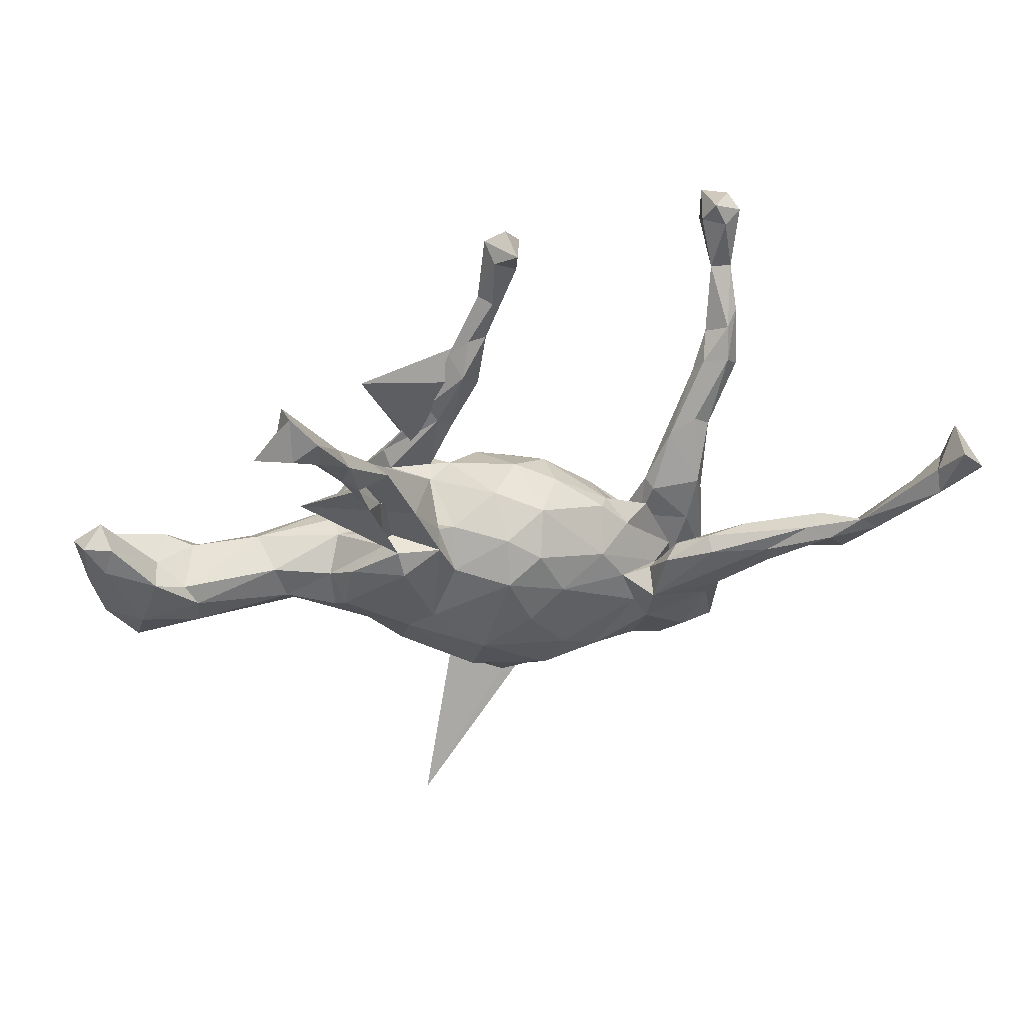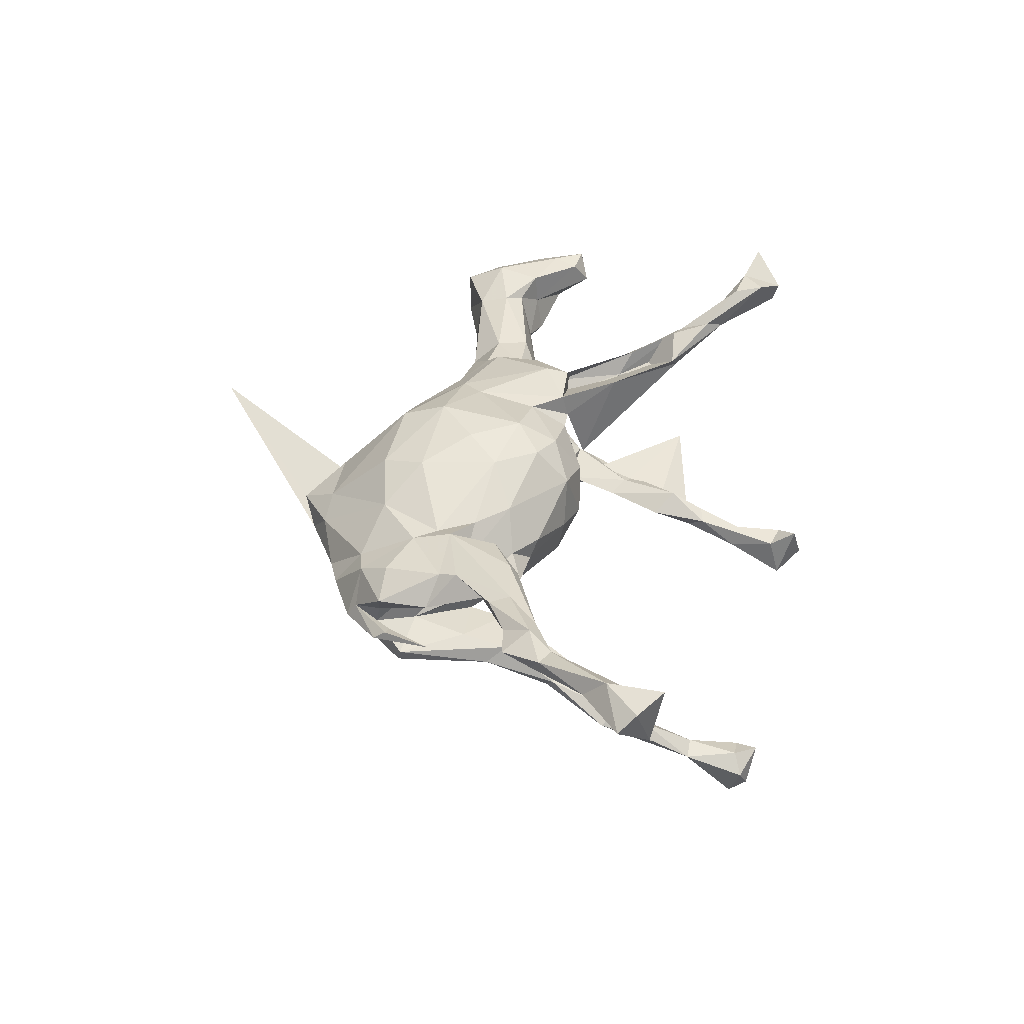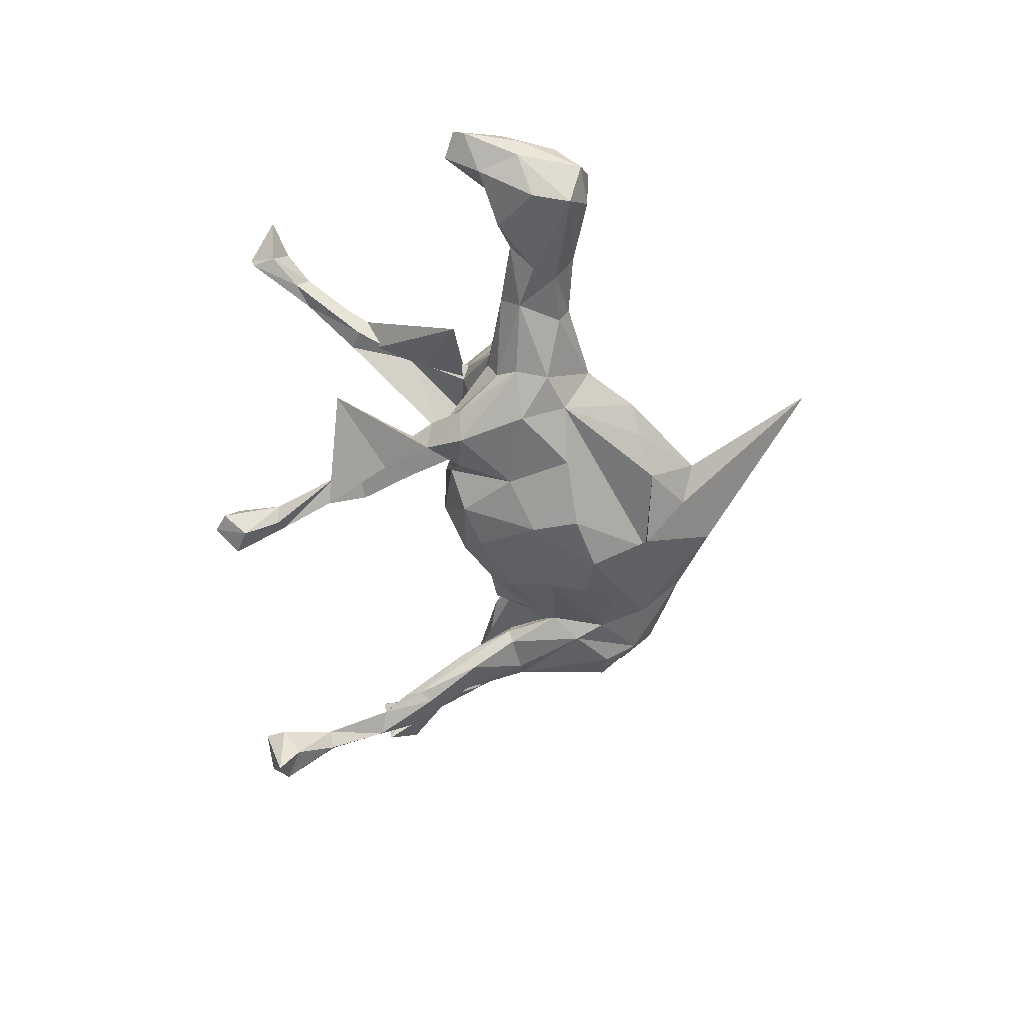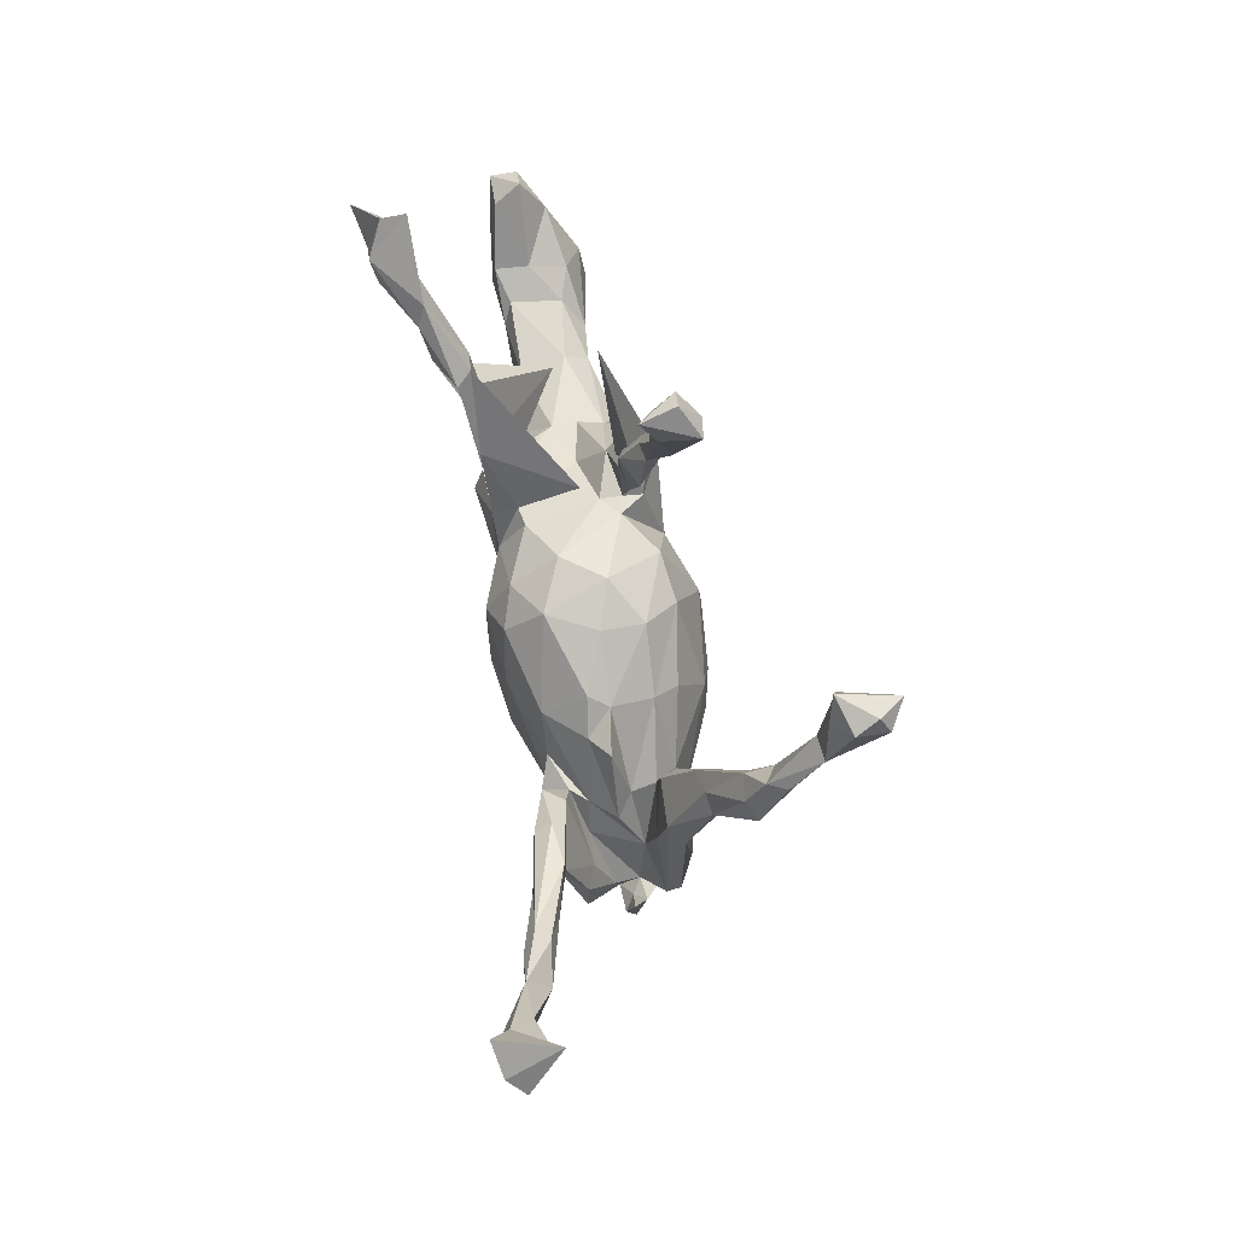
<metadata>
{"format":"obj","ext":"obj","renderer":"f3d","projection":"perspective","resolution":1024,"background":"white","views":[{"elev":43.8,"azim":-11.2,"up":"+Y"},{"elev":43.2,"azim":92.2,"up":"+Z"},{"elev":-56.9,"azim":-91.5,"up":"+Z"},{"elev":61.7,"azim":80.3,"up":"+Y"}]}
</metadata>
<code>
v -0.472 0.5043 0.2885
v -0.364 0.5056 0.273
v -0.4072 0.4728 0.2711
v -0.4053 0.5473 0.2481
v -0.3604 0.4529 0.2636
v -0.4255 0.4986 0.2183
v -0.0729 -0.1542 0.1664
v 0.7906 0.2809 0.2705
v -0.3699 0.4268 0.2303
v -0.3094 0.3926 0.2135
v 0.01897 -0.09423 0.1709
v 0.7594 0.2218 0.2404
v 0.7624 0.1807 0.2584
v -0.3711 0.4501 0.2065
v -0.02289 0.003099 0.1692
v 0.8347 0.2334 0.258
v -0.2938 0.3226 0.1986
v 0.08342 -0.04217 0.1553
v 0.5877 0.04307 0.2008
v -0.08841 -0.2374 0.1314
v -0.1625 -0.08444 0.1334
v -0.3252 0.4249 0.2007
v 0.7525 0.1407 0.2151
v -0.3855 0.1174 0.000765
v 0.6737 0.06203 0.2087
v -0.4141 0.5384 0.207
v -0.2737 0.2362 0.1607
v -0.2171 0.05534 0.1569
v -0.2383 0.3198 0.1673
v 0.1701 -0.009376 0.1097
v 0.4747 0.00344 0.1702
v 0.7297 0.1666 0.2031
v 0.8115 0.2589 0.1686
v 0.08642 -0.1886 0.152
v 0.623 -0.005202 0.1782
v -0.1185 0.02747 0.1328
v -0.2079 -0.1195 0.1173
v -0.324 -0.05226 0.09999
v 0.4812 -0.03559 0.1599
v -0.3222 0.3412 0.1906
v 0.851 0.2009 0.2284
v 0.2692 -0.1214 0.1302
v 0.5483 0.05375 0.1764
v 0.6429 0.08391 0.2042
v 0.5567 -0.006254 0.1658
v 0.1622 -0.2601 0.1047
v 0.376 -0.1364 0.125
v 0.6461 0.04542 0.1657
v 0.2119 -0.07605 0.1083
v 0.05549 -0.2668 0.1285
v 0.7844 0.2072 0.1887
v -0.2497 0.2098 0.1187
v -0.3076 0.03231 0.1049
v -0.2457 0.08716 0.1037
v -0.2246 0.09858 0.1405
v 0.2376 -0.1489 0.1075
v 0.371 0.01552 0.1247
v 0.5793 0.06773 0.157
v -0.261 0.3295 0.1432
v 0.2912 -0.03212 0.1279
v 0.3736 -0.001541 0.1525
v 0.5265 0.02129 0.1368
v -0.2993 0.3188 0.1405
v 0.4229 -0.05192 0.1121
v -0.1467 0.08969 0.1373
v -0.1904 0.1971 0.1445
v -0.3451 -0.005204 0.06489
v 0.2632 -0.1951 0.1109
v 0.3401 -0.2419 0.1032
v 0.3881 -0.1036 0.1374
v 0.04159 0.04216 0.1477
v 0.04754 -0.3809 0.02321
v -0.1403 0.136 -0.004547
v -0.7028 -0.06202 0.06076
v -0.3405 -0.07765 0.07402
v -0.1413 0.1012 0.09567
v -0.7558 0.06449 0.05273
v 0.2523 -0.3015 0.05178
v 0.4456 0.0265 0.1165
v -0.5961 -0.04628 0.05383
v -0.4292 -0.05692 0.05302
v 0.4176 -0.1604 0.07534
v -0.0173 0.07799 0.1281
v -0.7165 -0.1365 0.0216
v -0.07879 -0.3692 -0.002238
v -0.6692 0.01825 0.05813
v -0.112 0.09616 0.08871
v -0.2231 0.09724 0.08542
v 0.2723 -0.08951 0.08338
v 0.3198 -0.02309 0.09466
v 0.4048 -0.2519 0.0761
v 0.05789 0.1041 0.08589
v -0.3209 0.0442 0.01394
v -0.4134 -0.1098 0.01034
v -0.5993 -0.1027 0.0395
v 0.1054 -0.393 0.001514
v -0.7878 0.03355 0.02811
v -0.2796 -0.1318 0.06918
v 0.3583 -0.3036 0.01611
v -0.617 -0.01216 0.04005
v -0.1971 0.07817 0.03586
v -0.7864 0.1238 0.04534
v -0.7693 -0.06931 0.014
v 0.3772 -0.1611 0.0599
v -0.4471 0.003863 0.04412
v 0.2903 -0.1046 0.05486
v -0.4451 -0.1098 -0.02173
v -0.7904 0.000275 -0.000398
v -0.7373 0.1085 0.04384
v 0.1984 -0.3717 -0.03047
v 0.3076 -0.2957 0.06678
v 0.3176 -0.1631 0.05878
v -0.662 0.02344 0.000738
v -0.8046 0.1031 -0.002626
v -0.6844 -0.135 -0.04472
v -0.244 -0.2469 -0.03915
v -0.7513 0.1378 -0.000712
v 0.3739 -0.2564 0.02517
v 0.3679 -0.2623 -0.01576
v -0.2144 -0.2233 0.04819
v 0.262 -0.3556 -0.01513
v 0.4322 -0.2401 0.01858
v 0.3288 -0.102 0.01286
v -2.1e-05 -0.4456 -0.02807
v -0.4682 0.02444 -0.03037
v 0.1829 0.04861 0.03814
v 0.06251 -0.4233 -0.0555
v 0.232 -0.00055 0.04519
v 0.4313 -0.2634 0.001288
v 0.4599 -0.1565 0.009215
v -0.5574 -0.1137 -0.02559
v 0.2761 0.016 0.0155
v 0.4047 -0.2716 -0.02158
v -0.2309 0.06899 -0.01253
v 0.4068 -0.2346 0.001979
v -0.185 -0.6187 0.1107
v 0.3561 -0.3224 -0.01244
v -0.1193 -0.2916 -0.1111
v -0.1938 -0.2623 -0.07465
v -0.7595 -0.1195 -0.04353
v -0.02626 0.1302 0.04871
v -0.1036 -0.3784 -0.04204
v -0.3204 0.04718 -0.02708
v -0.7804 0.001281 -0.04234
v -0.7447 0.07315 -0.04243
v 0.3432 -0.1893 -0.02768
v 0.2954 -0.08387 -0.01252
v 0.09961 0.1001 0.002586
v 0.1996 0.03357 0.00411
v -0.03981 -0.3616 -0.08531
v 0.3357 -0.2841 -0.07934
v -0.2063 0.1302 -0.05751
v -0.5404 -0.08074 -0.0688
v -0.5914 0.009886 -0.0451
v -0.7223 -0.02837 -0.09581
v -0.3098 -0.1555 -0.03172
v 0.3771 -0.09193 -0.03898
v -0.4443 -0.0907 -0.06371
v -0.7161 -0.0992 -0.1055
v 0.02584 0.1309 -0.02098
v -0.6427 0.03407 -0.06218
v 0.2379 -0.2956 -0.08219
v -0.4796 -0.01182 -0.07267
v 0.4195 -0.2147 -0.04984
v -0.5639 -0.0362 -0.08116
v 0.2869 -0.08113 -0.0547
v -0.1327 0.107 -0.03446
v 0.3557 -0.225 -0.1038
v -0.3409 -0.07036 -0.1078
v 0.4143 -0.2188 -0.07432
v 0.3098 -0.01712 -0.05612
v 0.3974 -0.007372 -0.05098
v 0.09198 0.08749 -0.07095
v -0.323 0.02897 -0.07241
v -0.1279 0.1137 -0.07114
v 0.1854 0.01297 -0.06843
v 0.3001 -0.01136 -0.08339
v 0.2615 -0.2078 -0.1066
v -0.1129 0.2272 -0.06198
v 0.02007 -0.2876 -0.1425
v -0.274 -0.1076 -0.111
v -0.1309 0.2561 -0.07457
v 0.4134 -0.04515 -0.07811
v 0.1424 -0.2395 -0.1455
v -0.2149 0.1565 -0.08091
v 0.2922 -0.1576 -0.1156
v 0.1582 -0.01337 -0.1112
v -0.06571 0.3297 -0.05307
v -0.0848 0.201 -0.07506
v 0.2551 -0.1054 -0.09198
v 0.3517 0.08457 -0.1004
v -0.1723 -0.1162 -0.1528
v -0.3476 -0.008681 -0.09992
v -0.03152 0.08848 -0.1151
v 0.3134 -0.01914 -0.1031
v -0.121 0.2506 -0.1032
v -0.1323 0.1019 -0.1064
v -0.2564 0.1007 -0.1049
v 0.05598 -0.2887 -0.1117
v -0.09307 0.1177 -0.06286
v -0.03297 0.2936 -0.08115
v -0.1149 -0.002637 -0.138
v 0.4298 0.08612 -0.1132
v -0.2522 0.3488 -0.05326
v -0.2115 0.09811 -0.1421
v -0.1767 0.1658 -0.1145
v 0.04431 0.05337 -0.1289
v -0.2644 -0.02257 -0.1402
v -0.04935 0.3908 -0.08146
v -0.002386 0.4664 -0.08766
v 0.3791 -0.03859 -0.1029
v -0.01553 0.3944 -0.08686
v 0.12 -0.0978 -0.1644
v -0.02811 -0.05346 -0.1812
v 0.4005 0.107 -0.1066
v 0.001825 0.5542 -0.08958
v -0.08461 0.3569 -0.09338
v -0.02537 0.4695 -0.1113
v 0.1301 -0.1646 -0.1662
v 0.04179 0.535 -0.09242
v -0.05288 -0.1388 -0.1916
v -0.03815 0.3656 -0.1148
v 0.05071 -0.1793 -0.1852
v 0.03861 0.5825 -0.06389
v 0.01976 0.4565 -0.1182
v 0.4192 0.07462 -0.1313
v 0.3559 0.06046 -0.1403
v -0.009419 0.5794 -0.126
v 0.4932 0.1845 -0.1665
v 0.4244 0.2079 -0.1559
v 0.0594 0.5525 -0.1546
v -0.000843 0.4708 -0.1359
v 0.4707 0.2106 -0.1481
v 0.406 0.1752 -0.1679
v 0.02778 0.5985 -0.1227
v 0.008845 0.5342 -0.1618
v 0.4236 0.1537 -0.1753
v 0.4366 0.2479 -0.1985
v 0.497 0.288 -0.2053
v 0.4794 0.2567 -0.2189
v 0.4741 0.2686 -0.1764
v 0.4537 0.3642 -0.2484
v 0.494 0.3582 -0.2526
v 0.4785 0.454 -0.255
v 0.4373 0.4596 -0.2722
v 0.4582 0.4972 -0.2613
v 0.4761 0.3579 -0.273
v 0.5128 0.4646 -0.2827
v 0.4471 0.4241 -0.3249
v 0.5046 0.446 -0.3376
v 0.4978 0.4798 -0.3197
v 0.4587 0.4608 -0.3642
f 210 209 212
f 188 212 209
f 220 210 212
f 218 209 210
f 206 204 197
f 175 197 204
f 205 206 197
f 196 204 206
f 222 204 196
f 185 196 206
f 194 202 200
f 197 200 202
f 160 194 200
f 214 202 194
f 197 202 205
f 208 205 202
f 225 220 212
f 222 225 212
f 231 220 225
f 236 231 225
f 224 220 231
f 220 216 210
f 218 210 216
f 224 216 220
f 228 218 216
f 224 228 216
f 236 218 228
f 235 236 228
f 232 218 236
f 217 209 218
f 232 217 218
f 225 217 232
f 222 217 225
f 236 225 232
f 212 201 222
f 204 222 201
f 188 201 212
f 188 209 217
f 196 217 222
f 189 204 201
f 217 196 182
f 185 182 196
f 188 217 182
f 215 203 233
f 229 233 203
f 230 215 233
f 172 203 215
f 237 229 226
f 203 226 229
f 227 237 226
f 240 229 237
f 230 191 215
f 172 215 191
f 234 191 230
f 241 230 233
f 183 226 203
f 238 234 230
f 177 191 234
f 211 227 226
f 234 237 227
f 177 234 227
f 238 237 234
f 195 177 227
f 171 191 177
f 172 183 203
f 211 226 183
f 186 211 183
f 195 227 211
f 190 177 195
f 186 195 211
f 213 207 187
f 176 187 207
f 190 213 187
f 214 207 213
f 194 207 214
f 223 214 213
f 173 207 194
f 198 206 205
f 34 11 7
f 15 7 11
f 50 34 7
f 18 11 34
f 36 21 15
f 7 15 21
f 83 36 15
f 65 21 36
f 37 7 21
f 18 15 11
f 56 18 34
f 46 56 34
f 49 18 56
f 21 28 37
f 38 37 28
f 65 28 21
f 71 15 18
f 30 71 18
f 83 15 71
f 35 19 45
f 39 45 19
f 48 35 45
f 25 19 35
f 44 19 25
f 48 25 35
f 43 19 44
f 58 43 44
f 31 19 43
f 13 44 25
f 40 27 17
f 24 17 27
f 10 40 17
f 52 27 40
f 24 29 17
f 10 17 29
f 66 29 24
f 55 24 27
f 5 40 10
f 12 44 13
f 8 12 13
f 32 44 12
f 48 23 25
f 13 25 23
f 32 23 48
f 41 13 23
f 40 5 9
f 3 9 5
f 14 40 9
f 2 5 10
f 29 22 10
f 2 10 22
f 59 22 29
f 16 13 41
f 51 41 23
f 63 40 14
f 22 63 14
f 52 40 63
f 6 14 9
f 101 88 76
f 52 76 88
f 87 101 76
f 93 88 101
f 36 87 76
f 167 101 87
f 167 87 141
f 83 141 87
f 200 167 141
f 126 92 30
f 71 30 92
f 128 126 30
f 148 92 126
f 141 83 92
f 71 92 83
f 160 141 92
f 36 83 87
f 149 148 126
f 160 92 148
f 120 85 20
f 72 20 85
f 37 120 20
f 142 85 120
f 50 20 72
f 124 72 85
f 7 20 50
f 46 50 72
f 96 46 72
f 34 50 46
f 84 95 74
f 80 74 95
f 103 84 74
f 115 95 84
f 98 120 37
f 38 98 37
f 156 120 98
f 7 37 20
f 78 111 68
f 69 68 111
f 46 78 68
f 121 111 78
f 56 46 68
f 96 78 46
f 91 69 111
f 99 91 111
f 47 69 91
f 97 103 74
f 77 97 74
f 108 103 97
f 86 77 74
f 102 97 77
f 80 86 74
f 109 77 86
f 100 86 80
f 81 80 95
f 47 68 69
f 168 186 183
f 151 186 168
f 170 168 183
f 164 170 183
f 151 168 170
f 172 164 183
f 151 170 164
f 205 193 198
f 174 198 193
f 208 193 205
f 163 174 193
f 152 198 174
f 143 152 174
f 185 198 152
f 94 75 81
f 67 81 75
f 95 94 81
f 98 75 94
f 107 94 95
f 105 100 80
f 113 86 100
f 140 84 103
f 146 106 112
f 89 112 106
f 119 146 112
f 123 106 146
f 125 154 100
f 113 100 154
f 105 125 100
f 163 154 125
f 112 104 118
f 82 118 104
f 119 112 118
f 89 104 112
f 99 119 118
f 164 146 119
f 81 105 80
f 161 113 154
f 114 108 97
f 140 103 108
f 99 118 91
f 82 91 118
f 135 99 122
f 129 122 99
f 130 135 122
f 119 99 135
f 133 119 135
f 129 99 137
f 111 137 99
f 133 129 137
f 130 122 129
f 94 156 98
f 116 120 156
f 181 116 156
f 142 120 116
f 107 156 94
f 131 107 95
f 115 131 95
f 153 107 131
f 159 131 115
f 144 140 108
f 121 137 111
f 151 137 121
f 110 121 78
f 110 78 96
f 127 110 96
f 151 121 110
f 115 84 140
f 159 115 140
f 124 96 72
f 124 127 96
f 162 110 127
f 124 85 142
f 173 176 207
f 190 187 176
f 190 195 186
f 166 171 177
f 190 166 177
f 157 171 166
f 171 157 172
f 164 172 157
f 191 171 172
f 179 185 152
f 206 198 185
f 200 197 175
f 189 175 204
f 167 200 175
f 152 167 175
f 179 152 175
f 134 167 152
f 160 173 194
f 148 173 160
f 149 176 173
f 179 175 189
f 182 185 179
f 188 179 189
f 146 164 157
f 141 160 200
f 6 3 1
f 4 1 3
f 4 6 1
f 9 3 6
f 26 22 14
f 59 63 22
f 6 26 14
f 2 22 26
f 4 26 6
f 3 5 2
f 16 8 13
f 33 12 8
f 33 16 41
f 2 26 4
f 3 2 4
f 33 8 16
f 67 105 81
f 38 75 98
f 67 75 38
f 42 56 68
f 51 32 12
f 48 44 32
f 31 39 19
f 64 45 39
f 51 33 41
f 51 12 33
f 32 51 23
f 66 59 29
f 52 63 59
f 58 44 48
f 65 66 24
f 73 59 66
f 73 52 59
f 62 58 48
f 79 43 58
f 76 73 66
f 76 52 73
f 54 27 52
f 62 48 45
f 47 42 68
f 49 56 42
f 82 47 91
f 53 67 38
f 28 53 38
f 54 67 53
f 106 49 89
f 42 89 49
f 30 49 106
f 60 89 42
f 70 42 47
f 70 47 82
f 55 54 53
f 93 67 54
f 55 53 28
f 65 55 28
f 76 65 36
f 30 18 49
f 90 89 60
f 57 90 60
f 104 89 90
f 61 60 42
f 31 61 42
f 57 60 61
f 31 42 70
f 43 61 31
f 64 70 82
f 39 70 64
f 104 64 82
f 31 70 39
f 188 182 179
f 188 189 201
f 150 142 138
f 139 138 142
f 180 150 138
f 136 142 150
f 124 142 136
f 127 136 150
f 124 136 127
f 180 127 150
f 116 139 142
f 181 138 139
f 181 139 116
f 184 127 180
f 184 162 127
f 151 110 162
f 144 159 140
f 178 151 162
f 133 137 151
f 155 159 144
f 145 155 144
f 165 159 155
f 88 54 52
f 93 54 88
f 27 54 55
f 24 55 65
f 76 66 65
f 213 178 219
f 184 219 178
f 223 213 219
f 190 178 213
f 235 224 231
f 192 202 214
f 202 192 208
f 181 208 192
f 184 223 219
f 221 214 223
f 199 221 223
f 192 214 221
f 199 192 221
f 180 223 184
f 223 180 199
f 138 199 180
f 181 192 199
f 236 235 231
f 228 224 235
f 239 233 229
f 240 239 229
f 241 233 239
f 243 241 239
f 243 239 240
f 238 230 241
f 242 238 241
f 243 242 241
f 240 238 242
f 238 240 237
f 79 90 57
f 43 57 61
f 79 64 90
f 104 90 64
f 62 64 79
f 43 79 57
f 58 62 79
f 45 64 62
f 174 125 143
f 93 143 125
f 163 125 174
f 146 157 166
f 166 147 146
f 123 146 147
f 176 147 166
f 132 123 147
f 105 93 125
f 134 143 93
f 134 152 143
f 101 134 93
f 176 149 147
f 132 147 149
f 128 132 149
f 128 123 132
f 101 167 134
f 173 148 149
f 128 149 126
f 133 130 129
f 106 123 128
f 133 135 130
f 102 114 97
f 117 114 102
f 144 108 114
f 109 102 77
f 117 109 113
f 86 113 109
f 145 117 113
f 102 109 117
f 243 244 242
f 245 242 244
f 248 244 243
f 247 243 240
f 247 240 242
f 249 247 242
f 250 243 247
f 250 248 243
f 246 244 248
f 246 245 244
f 249 242 245
f 252 245 246
f 251 246 248
f 252 249 245
f 250 251 248
f 252 246 251
f 250 249 252
f 249 250 247
f 252 251 250
f 67 93 105
f 145 114 117
f 144 114 145
f 30 106 128
f 178 162 184
f 138 181 199
f 186 151 178
f 190 186 178
f 208 181 169
f 156 169 181
f 193 208 169
f 163 193 169
f 176 166 190
f 161 165 155
f 153 159 165
f 119 151 164
f 158 163 169
f 153 131 159
f 158 107 153
f 163 158 153
f 156 107 158
f 169 156 158
f 165 154 163
f 165 161 154
f 145 113 161
f 155 145 161
f 165 163 153
f 119 133 151

</code>
